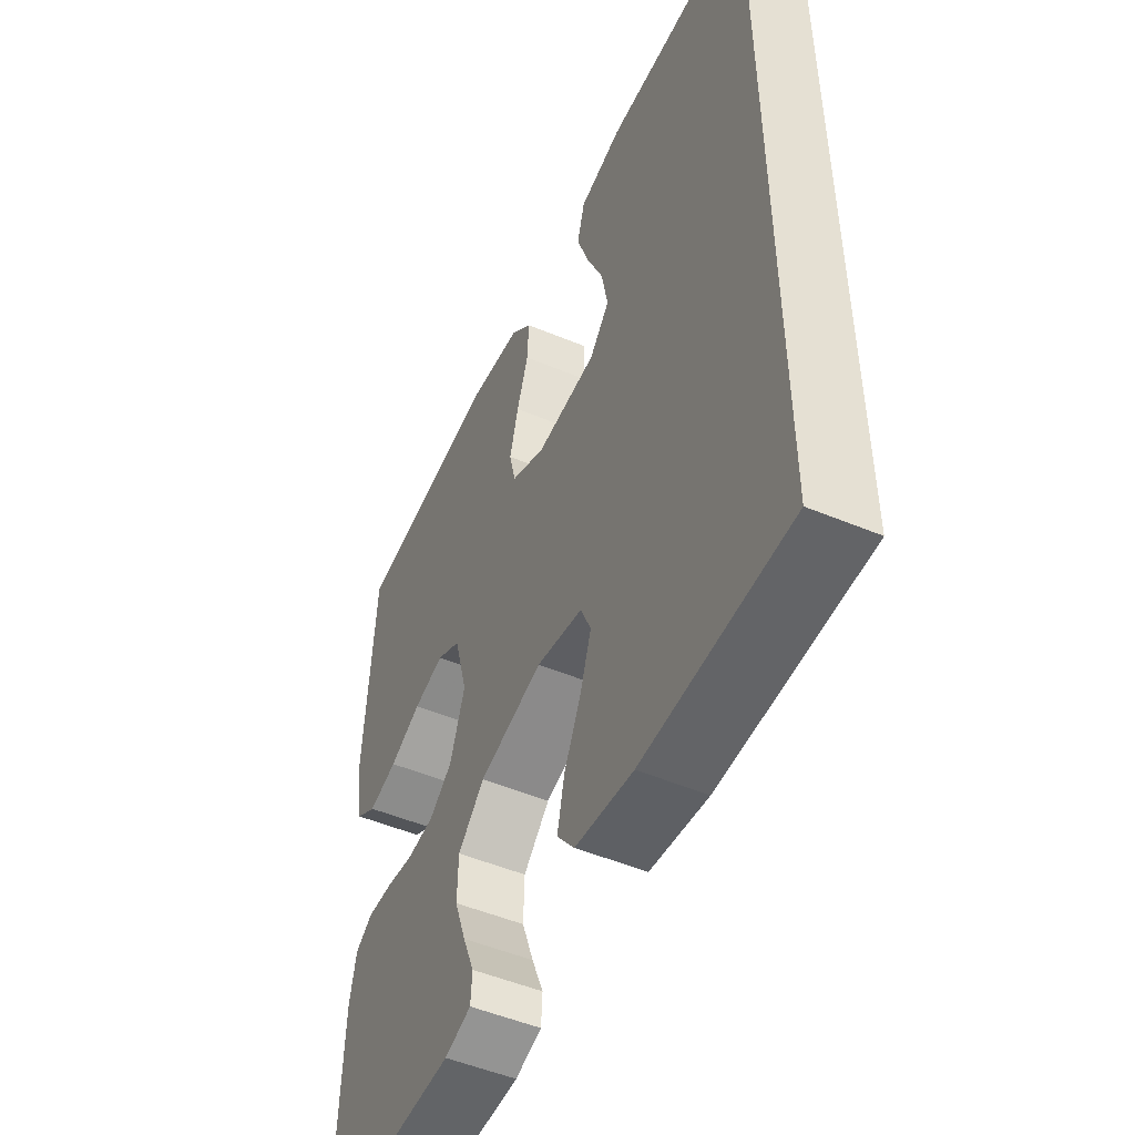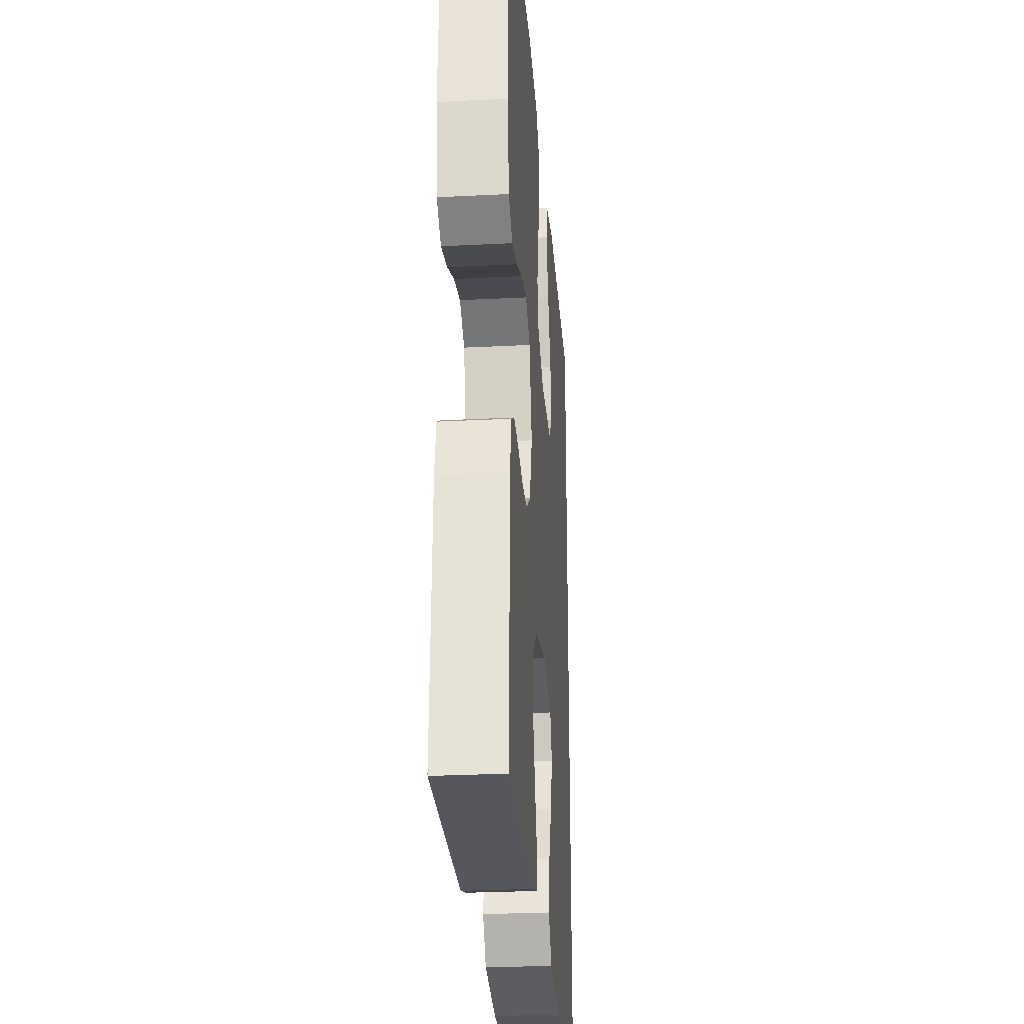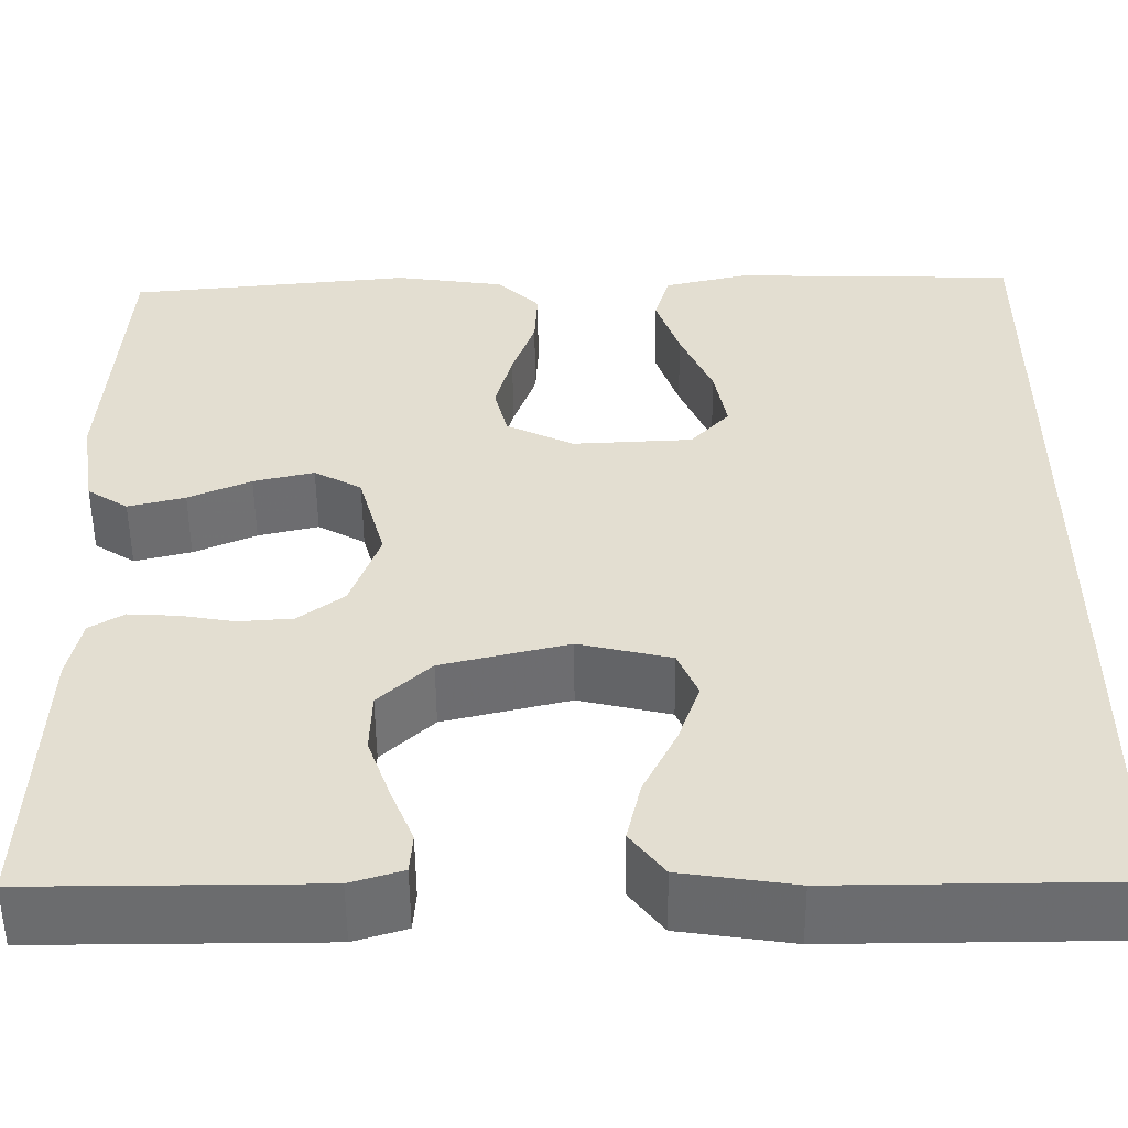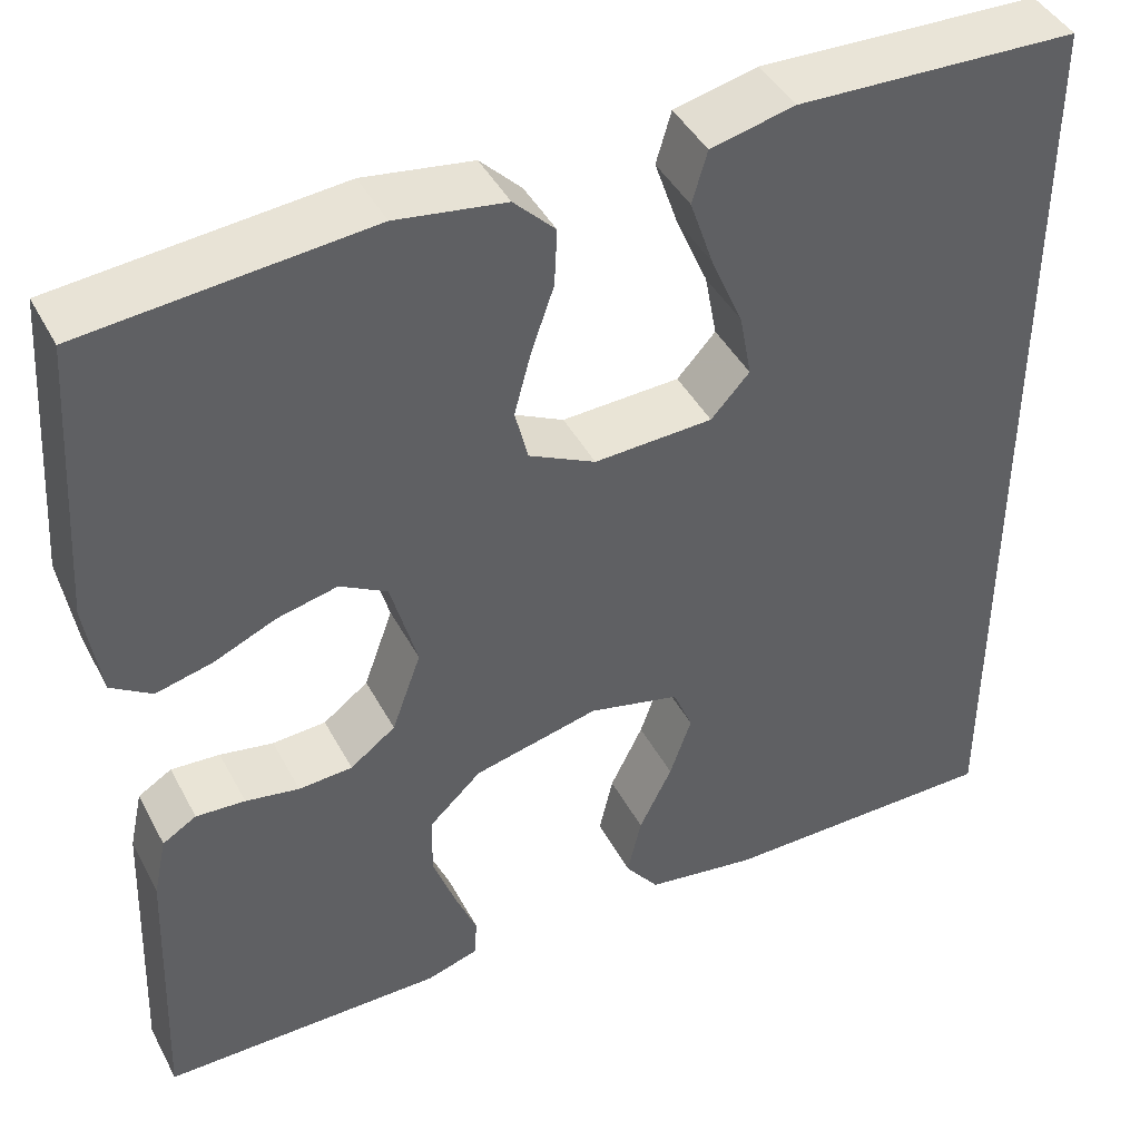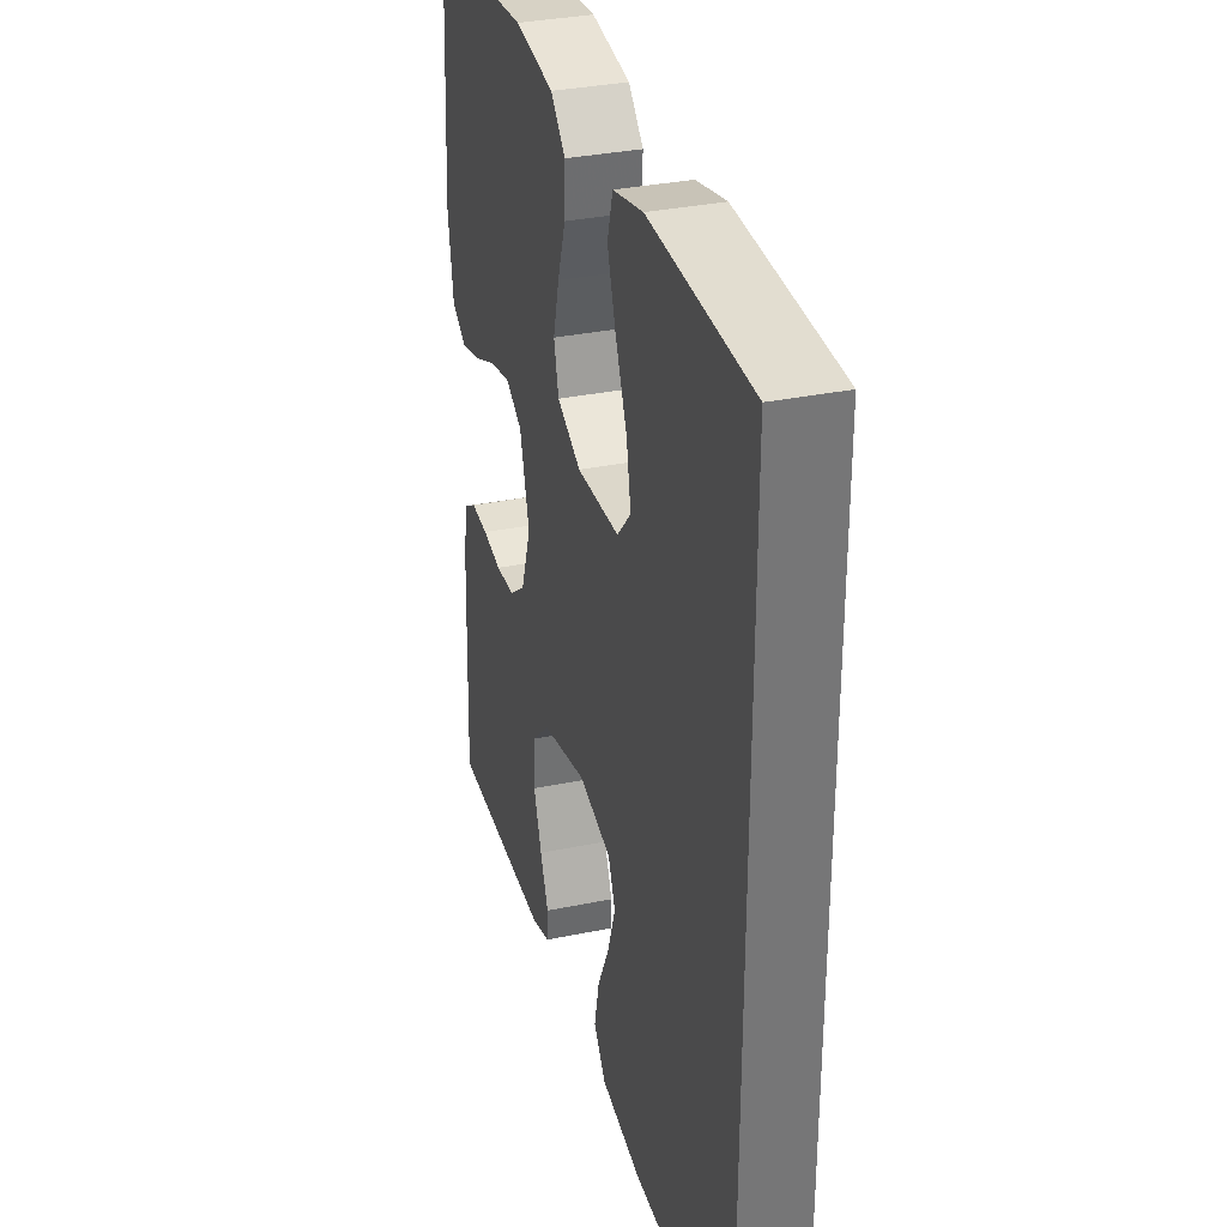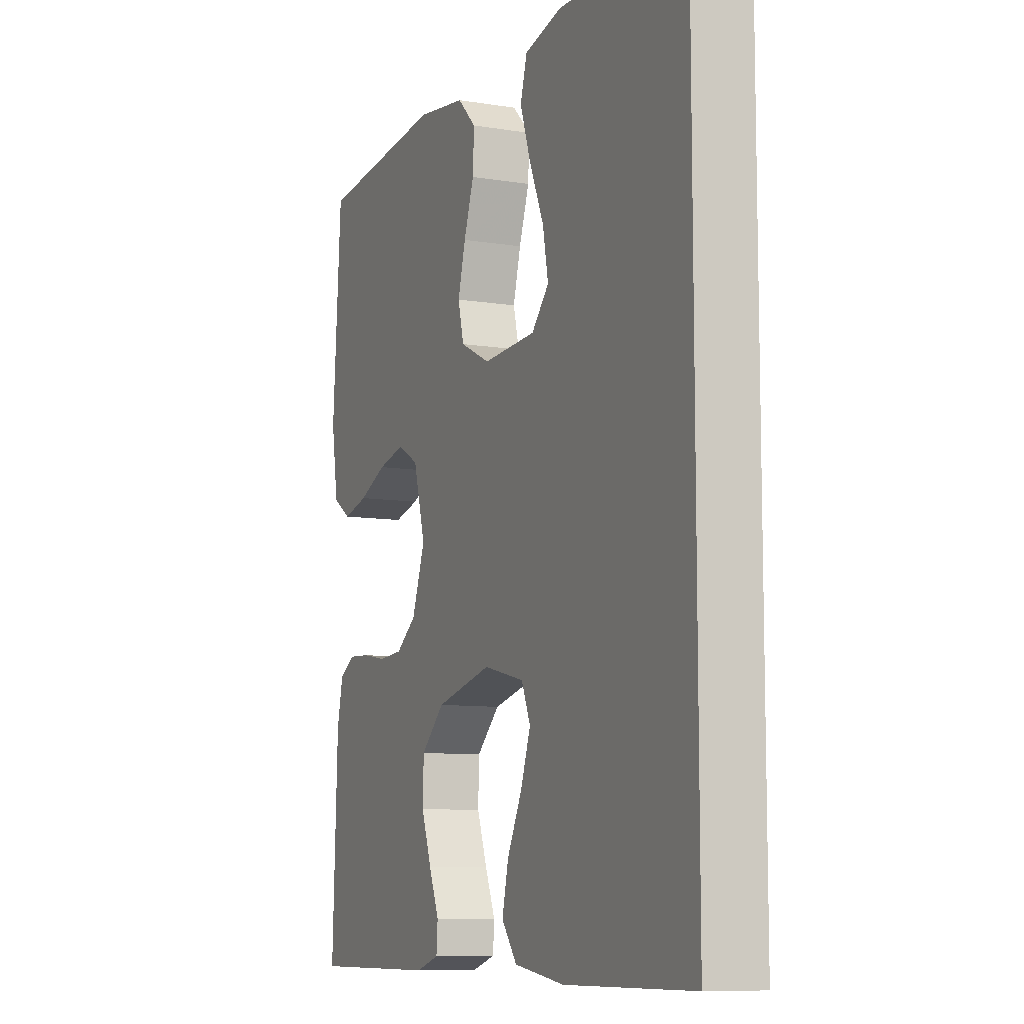
<metadata>
{"format":"obj","ext":"obj","renderer":"f3d","projection":"perspective","resolution":1024,"background":"white","views":[{"elev":-50.9,"azim":-114.5,"up":"+Z"},{"elev":-27.8,"azim":94.4,"up":"+Z"},{"elev":-53.6,"azim":-179.5,"up":"+Z"},{"elev":43.2,"azim":153.7,"up":"+Z"},{"elev":33.3,"azim":-105.8,"up":"+Z"},{"elev":-9.1,"azim":-113.5,"up":"+Z"}]}
</metadata>
<code>
v -0.5 0.07 0.519
v -0.2 0.07 0.528
v -0.111 0.07 0.507
v -0.095 0.07 0.452
v -0.12 0.07 0.379
v -0.154 0.07 0.3
v -0.167 0.07 0.231
v -0.126 0.07 0.186
v 0 0.07 0.18
v 0.071 0.07 0.215
v 0.085 0.07 0.271
v 0.067 0.07 0.338
v 0.043 0.07 0.407
v 0.04 0.07 0.468
v 0.084 0.07 0.512
v 0.2 0.07 0.529
v 0.5 0.07 0.5
v 0.52 0.07 0.2
v 0.504 0.07 0.098
v 0.461 0.07 0.07
v 0.401 0.07 0.085
v 0.335 0.07 0.114
v 0.271 0.07 0.129
v 0.221 0.07 0.101
v 0.193 0.07 0
v 0.224 0.07 -0.086
v 0.272 0.07 -0.122
v 0.329 0.07 -0.126
v 0.386 0.07 -0.116
v 0.438 0.07 -0.113
v 0.474 0.07 -0.135
v 0.488 0.07 -0.2
v 0.5 0.07 -0.5
v 0.2 0.07 -0.499
v 0.145 0.07 -0.482
v 0.142 0.07 -0.44
v 0.166 0.07 -0.381
v 0.19 0.07 -0.314
v 0.188 0.07 -0.249
v 0.133 0.07 -0.197
v 0 0.07 -0.165
v -0.097 0.07 -0.188
v -0.118 0.07 -0.238
v -0.095 0.07 -0.304
v -0.06 0.07 -0.375
v -0.045 0.07 -0.44
v -0.081 0.07 -0.487
v -0.2 0.07 -0.505
v -0.5 0.07 -0.503
v -0.5 0 0.519
v -0.2 0 0.528
v -0.111 0 0.507
v -0.095 0 0.452
v -0.12 0 0.379
v -0.154 0 0.3
v -0.167 0 0.231
v -0.126 0 0.186
v 0 0 0.18
v 0.071 0 0.215
v 0.085 0 0.271
v 0.067 0 0.338
v 0.043 0 0.407
v 0.04 0 0.468
v 0.084 0 0.512
v 0.2 0 0.529
v 0.5 0 0.5
v 0.52 0 0.2
v 0.504 0 0.098
v 0.461 0 0.07
v 0.401 0 0.085
v 0.335 0 0.114
v 0.271 0 0.129
v 0.221 0 0.101
v 0.193 0 0
v 0.224 0 -0.086
v 0.272 0 -0.122
v 0.329 0 -0.126
v 0.386 0 -0.116
v 0.438 0 -0.113
v 0.474 0 -0.135
v 0.488 0 -0.2
v 0.5 0 -0.5
v 0.2 0 -0.499
v 0.145 0 -0.482
v 0.142 0 -0.44
v 0.166 0 -0.381
v 0.19 0 -0.314
v 0.188 0 -0.249
v 0.133 0 -0.197
v 0 0 -0.165
v -0.097 0 -0.188
v -0.118 0 -0.238
v -0.095 0 -0.304
v -0.06 0 -0.375
v -0.045 0 -0.44
v -0.081 0 -0.487
v -0.2 0 -0.505
v -0.5 0 -0.503
f 47 48 49
f 46 47 49
f 45 46 49
f 44 45 49
f 43 44 49 1
f 42 43 1
f 41 42 1
f 40 41 1
f 39 40 1
f 35 36 37
f 34 35 37
f 33 34 37
f 32 33 37
f 31 32 37
f 30 31 37
f 29 30 37
f 28 29 37
f 27 28 37 38
f 26 27 38 39
f 20 21 22
f 19 20 22
f 18 19 22
f 17 18 22
f 16 17 22
f 15 16 22
f 14 15 22
f 13 14 22
f 12 13 22
f 11 12 22 23
f 10 11 23 24
f 4 5 6
f 3 4 6
f 2 3 6
f 1 2 6
f 1 6 7
f 39 1 7 8
f 39 8 9
f 26 39 9
f 25 26 9
f 9 10 24 25
f 98 97 96
f 98 96 95
f 98 95 94
f 98 94 93
f 50 98 93 92
f 50 92 91
f 50 91 90
f 50 90 89
f 50 89 88
f 86 85 84
f 86 84 83
f 86 83 82
f 86 82 81
f 86 81 80
f 86 80 79
f 86 79 78
f 86 78 77
f 87 86 77 76
f 88 87 76 75
f 71 70 69
f 71 69 68
f 71 68 67
f 71 67 66
f 71 66 65
f 71 65 64
f 71 64 63
f 71 63 62
f 71 62 61
f 72 71 61 60
f 73 72 60 59
f 55 54 53
f 55 53 52
f 55 52 51
f 55 51 50
f 56 55 50
f 57 56 50 88
f 58 57 88
f 58 88 75
f 58 75 74
f 74 73 59 58
f 1 50 51 2
f 2 51 52 3
f 3 52 53 4
f 4 53 54 5
f 5 54 55 6
f 6 55 56 7
f 7 56 57 8
f 8 57 58 9
f 9 58 59 10
f 10 59 60 11
f 11 60 61 12
f 12 61 62 13
f 13 62 63 14
f 14 63 64 15
f 15 64 65 16
f 16 65 66 17
f 17 66 67 18
f 18 67 68 19
f 19 68 69 20
f 20 69 70 21
f 21 70 71 22
f 22 71 72 23
f 23 72 73 24
f 24 73 74 25
f 25 74 75 26
f 26 75 76 27
f 27 76 77 28
f 28 77 78 29
f 29 78 79 30
f 30 79 80 31
f 31 80 81 32
f 32 81 82 33
f 33 82 83 34
f 34 83 84 35
f 35 84 85 36
f 36 85 86 37
f 37 86 87 38
f 38 87 88 39
f 39 88 89 40
f 40 89 90 41
f 41 90 91 42
f 42 91 92 43
f 43 92 93 44
f 44 93 94 45
f 45 94 95 46
f 46 95 96 47
f 47 96 97 48
f 48 97 98 49
f 49 98 50 1

</code>
